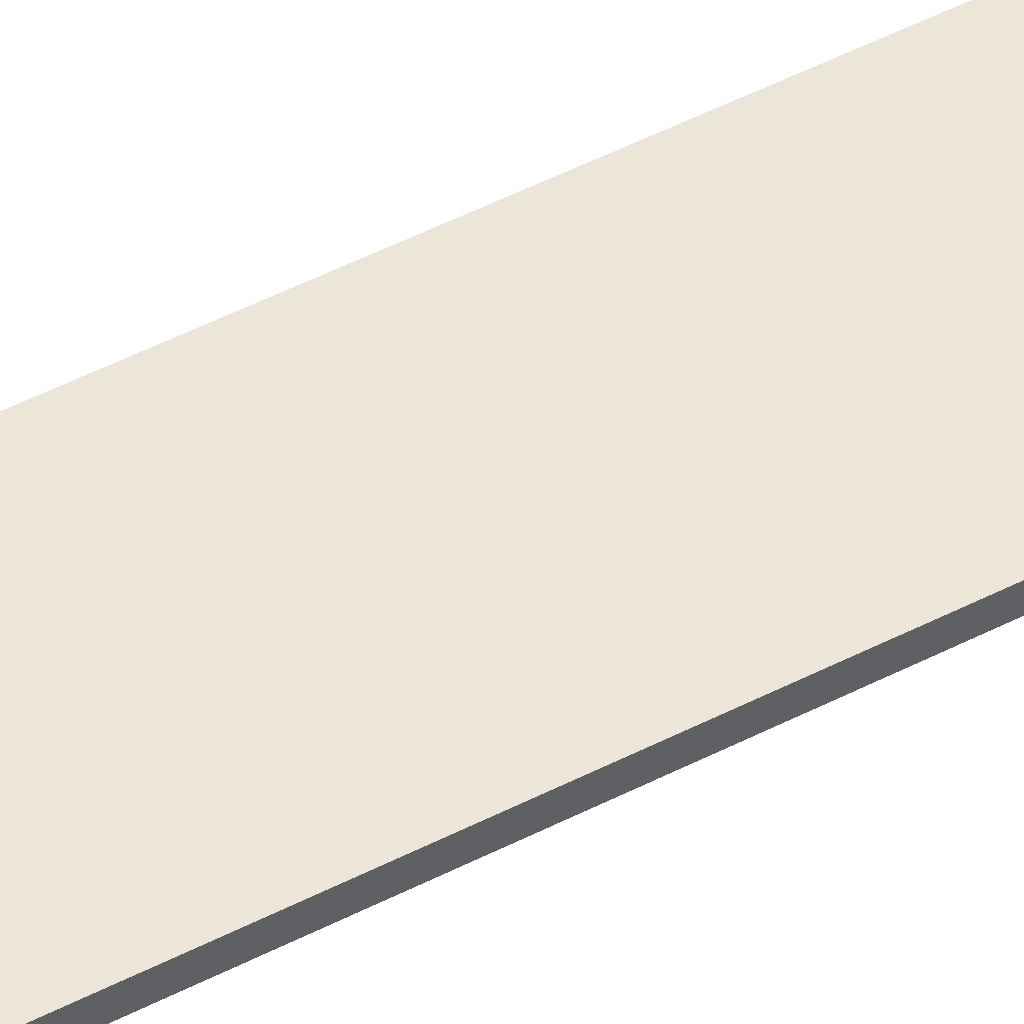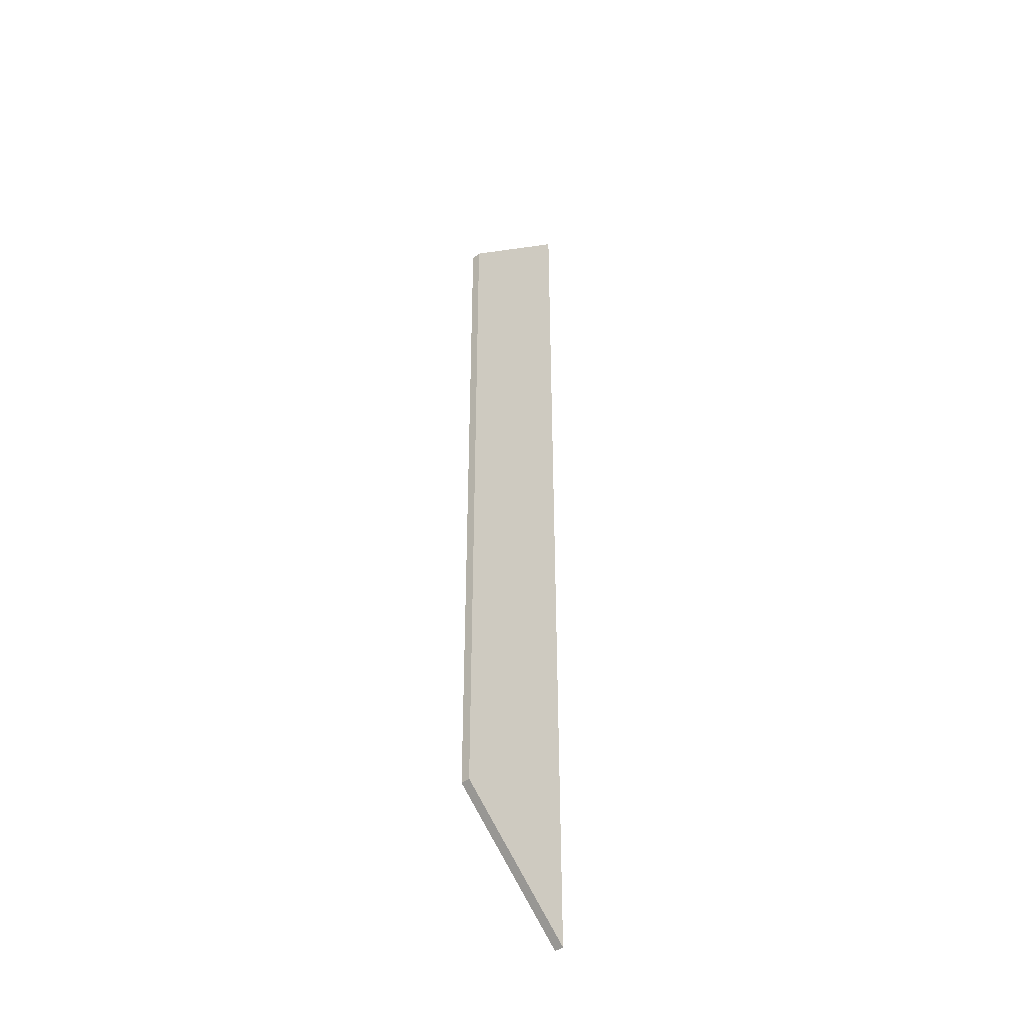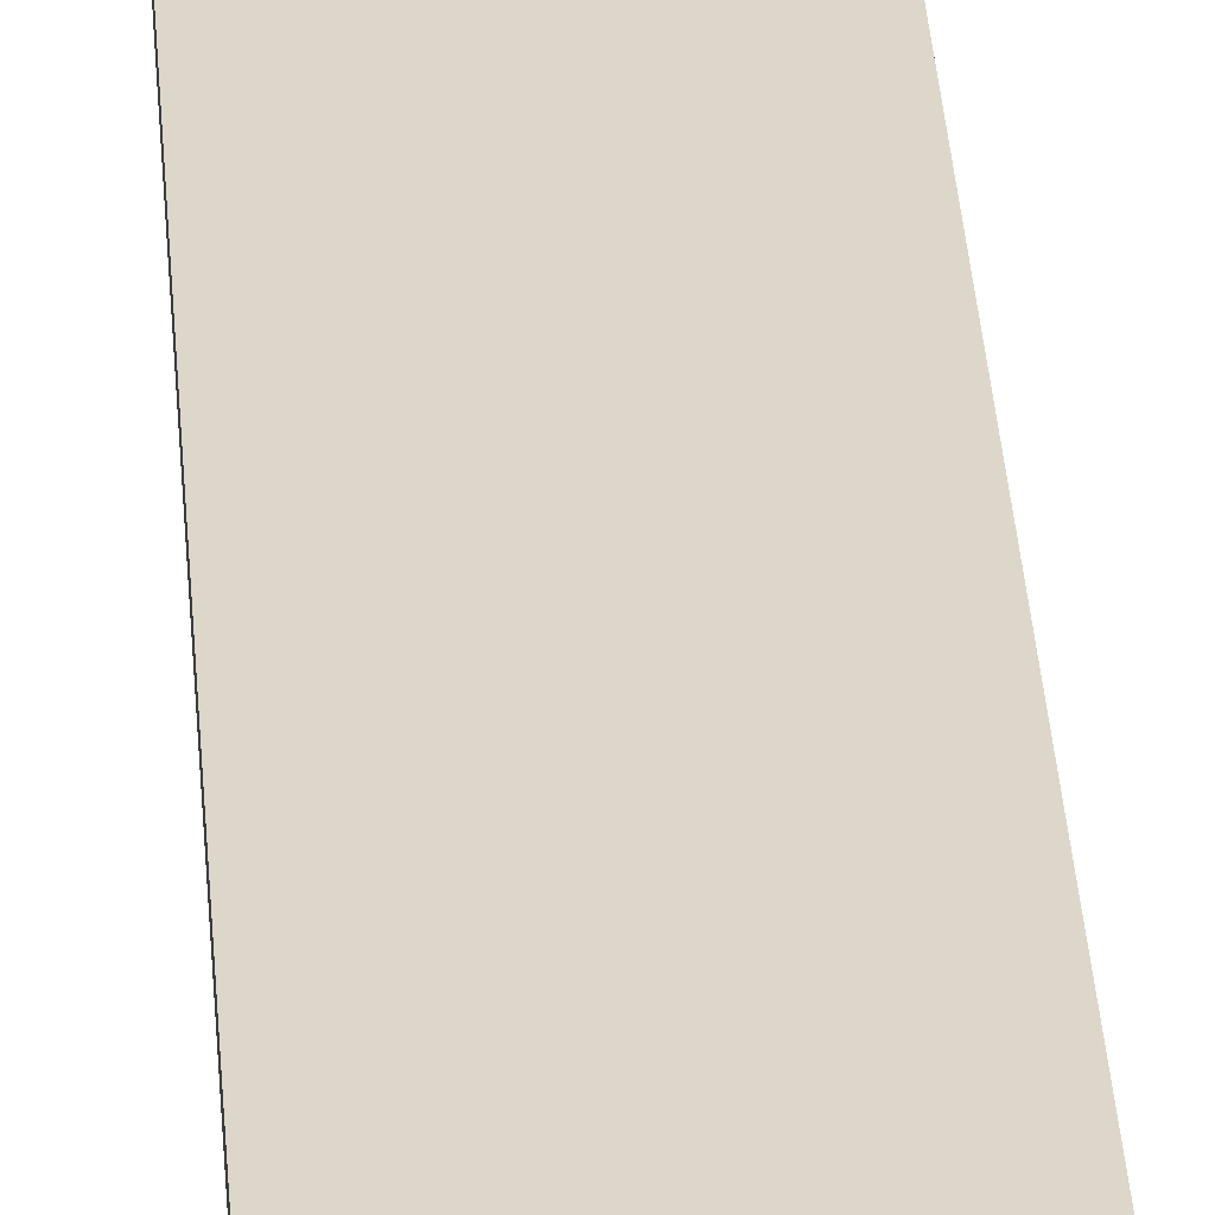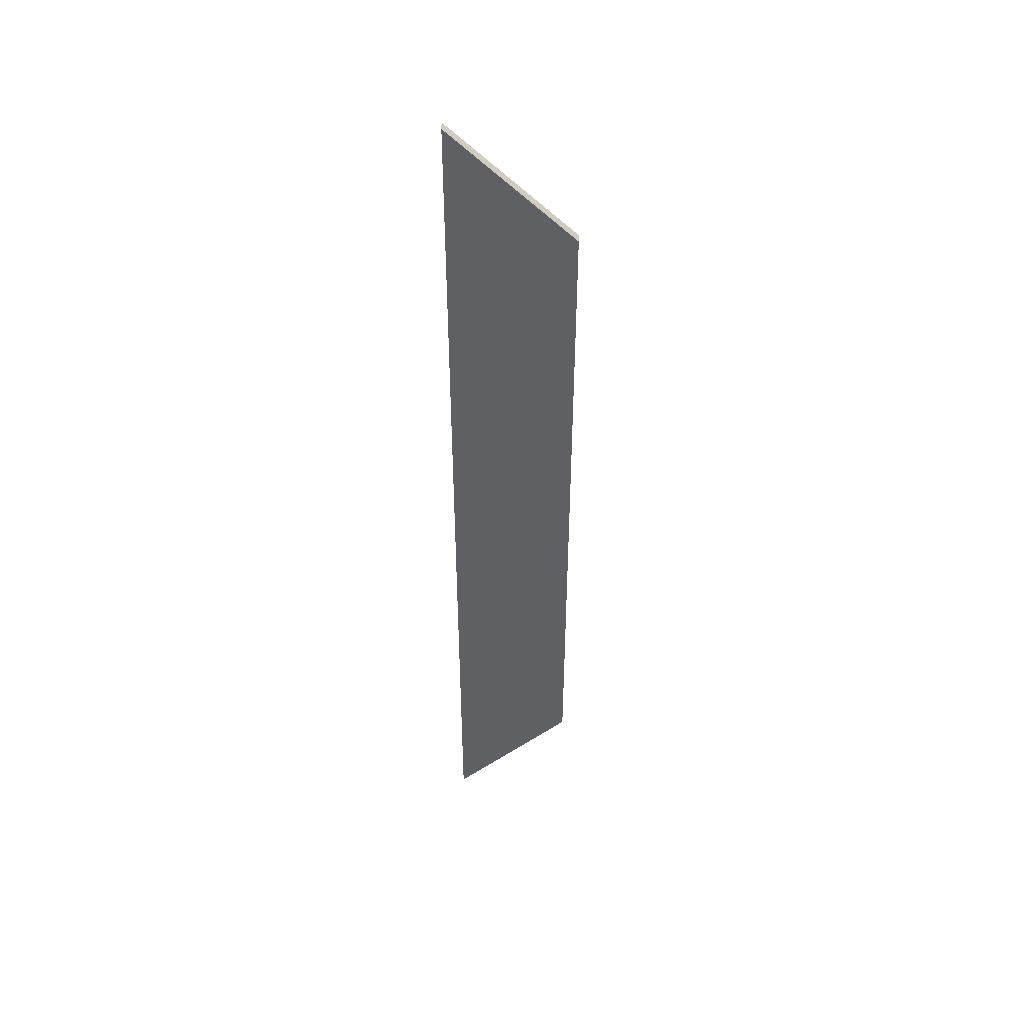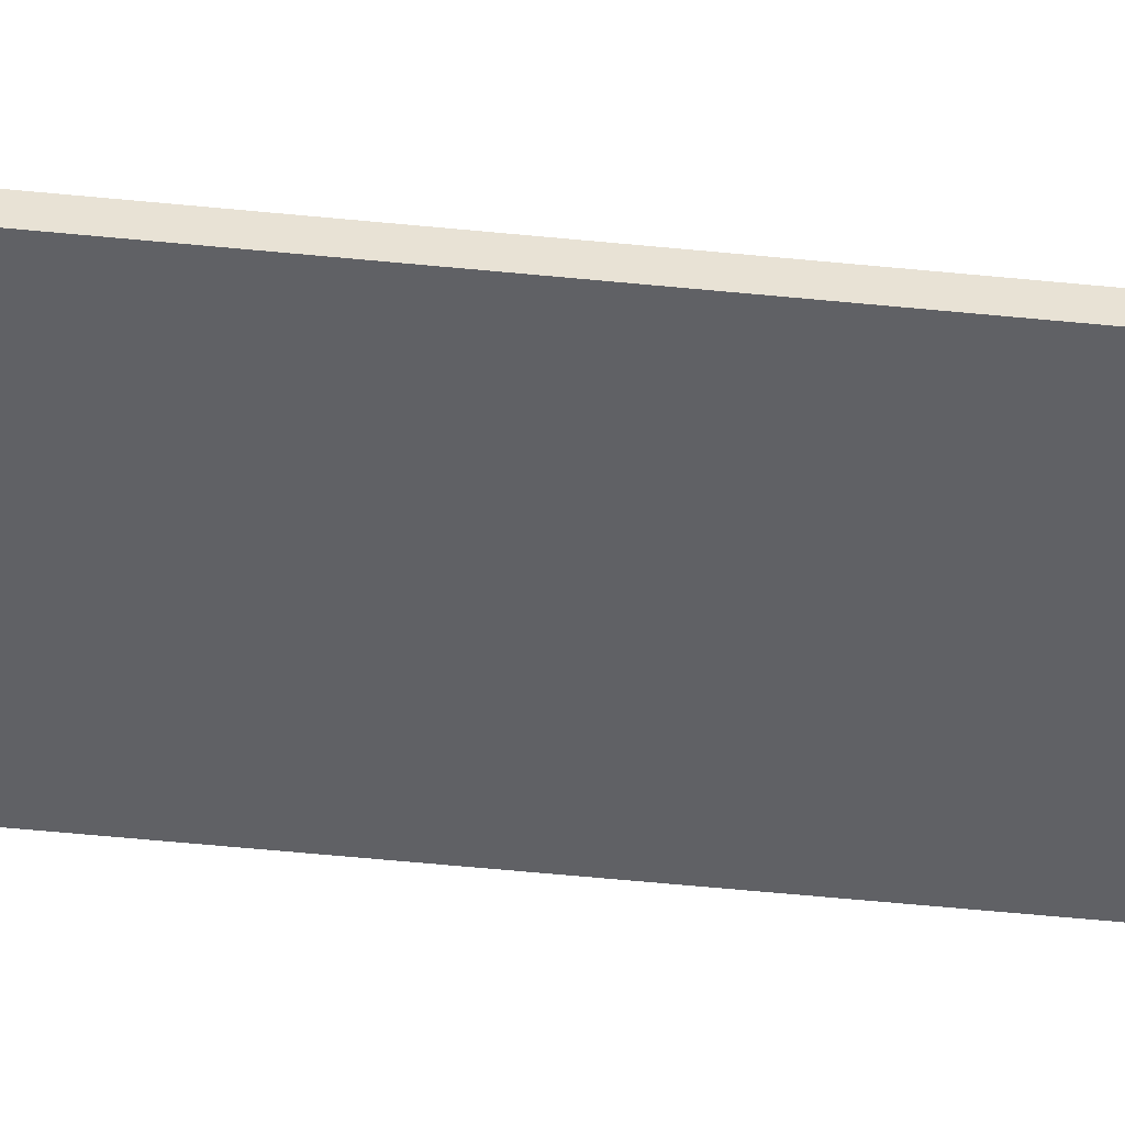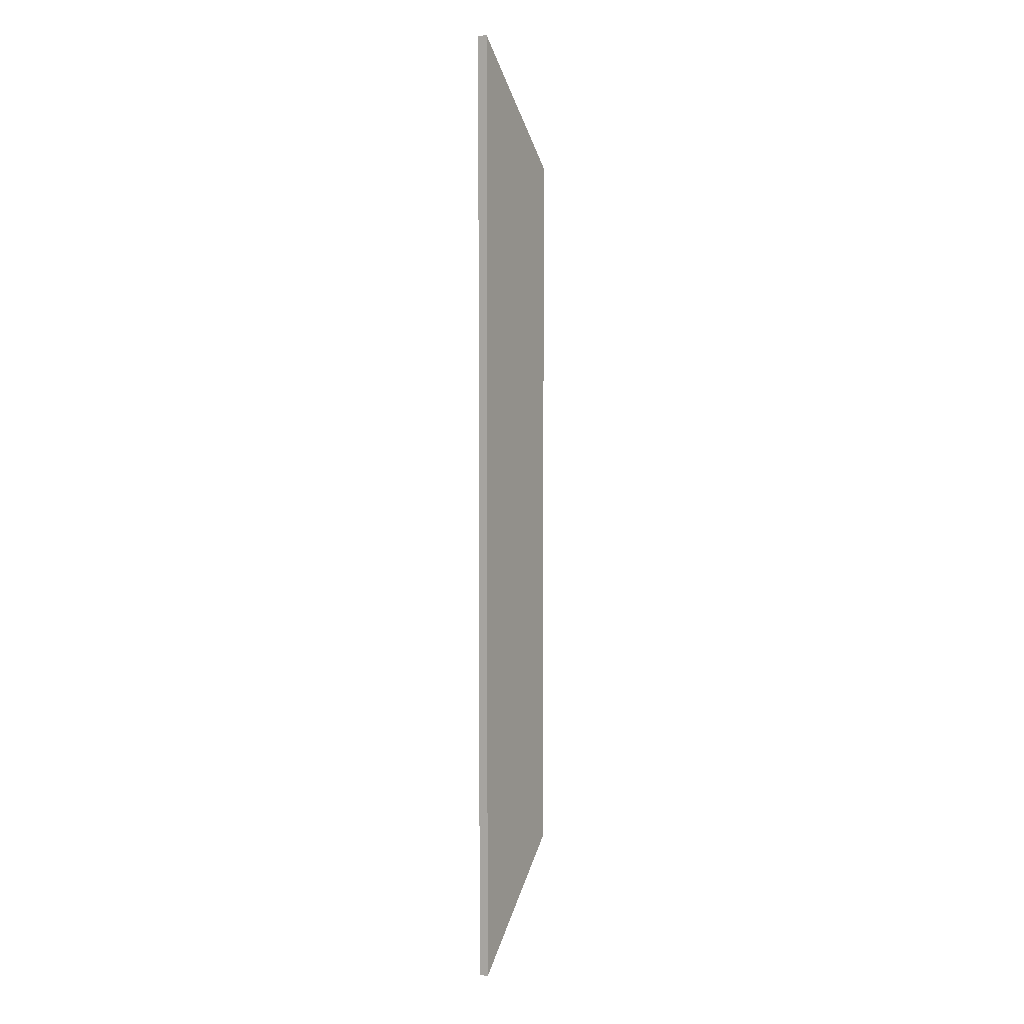
<metadata>
{"format":"obj","ext":"obj","renderer":"f3d","projection":"perspective","resolution":1024,"background":"white","views":[{"elev":49.3,"azim":-119.8,"up":"+Z"},{"elev":-41.6,"azim":134.1,"up":"+Y"},{"elev":30.4,"azim":-3.4,"up":"+Z"},{"elev":46.8,"azim":0.2,"up":"+Y"},{"elev":-50.4,"azim":-96.4,"up":"+Z"},{"elev":5.1,"azim":-60.6,"up":"+Y"}]}
</metadata>
<code>
o DFlag_Square_C1
v 0.006548 -0.0375 -0.0005
v 0.006548 0.0375 -0.0005
v 0.006548 0.0375 0.0005
v 0.006548 -0.0375 0.0005
v -0.005952 -0.05 -0.0005
v -0.005952 -0.05 0.0005
v -0.005952 0.05 -0.0005
v -0.005952 0.05 0.0005
f 1 2 4
f 4 2 3
f 5 1 6
f 6 1 4
f 7 5 8
f 8 5 6
f 2 7 3
f 3 7 8
f 8 6 3
f 3 6 4
f 7 2 5
f 5 2 1

</code>
